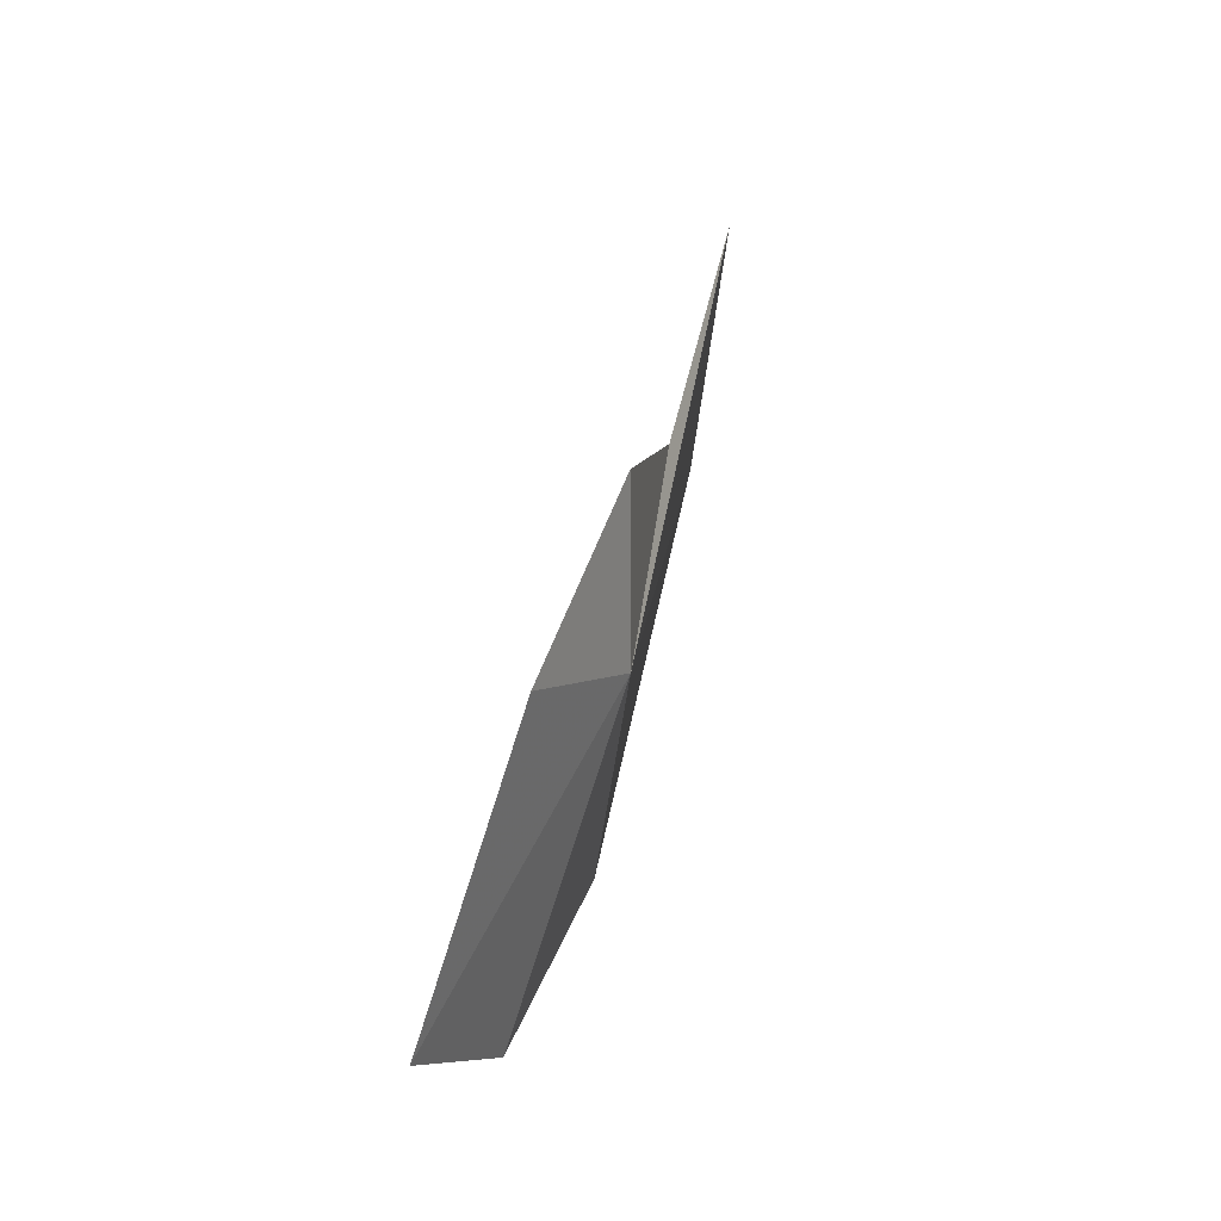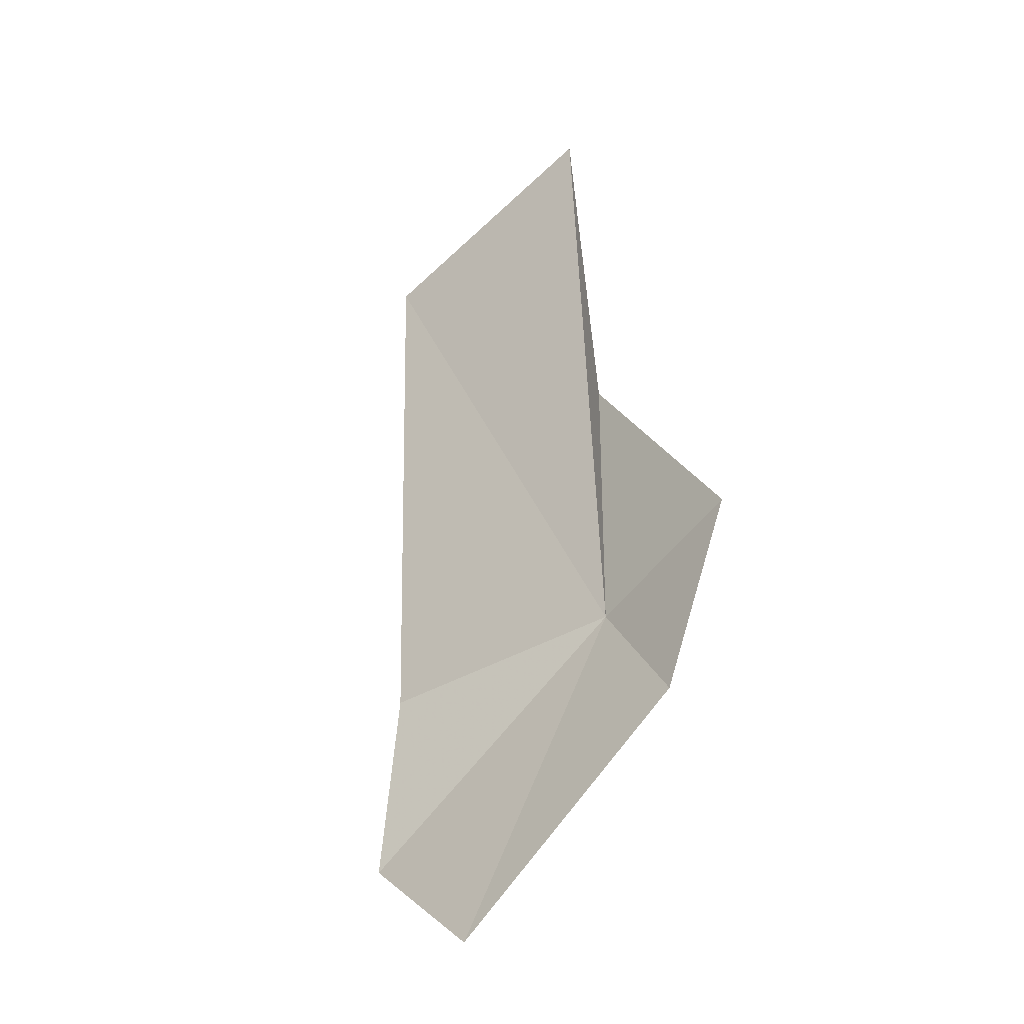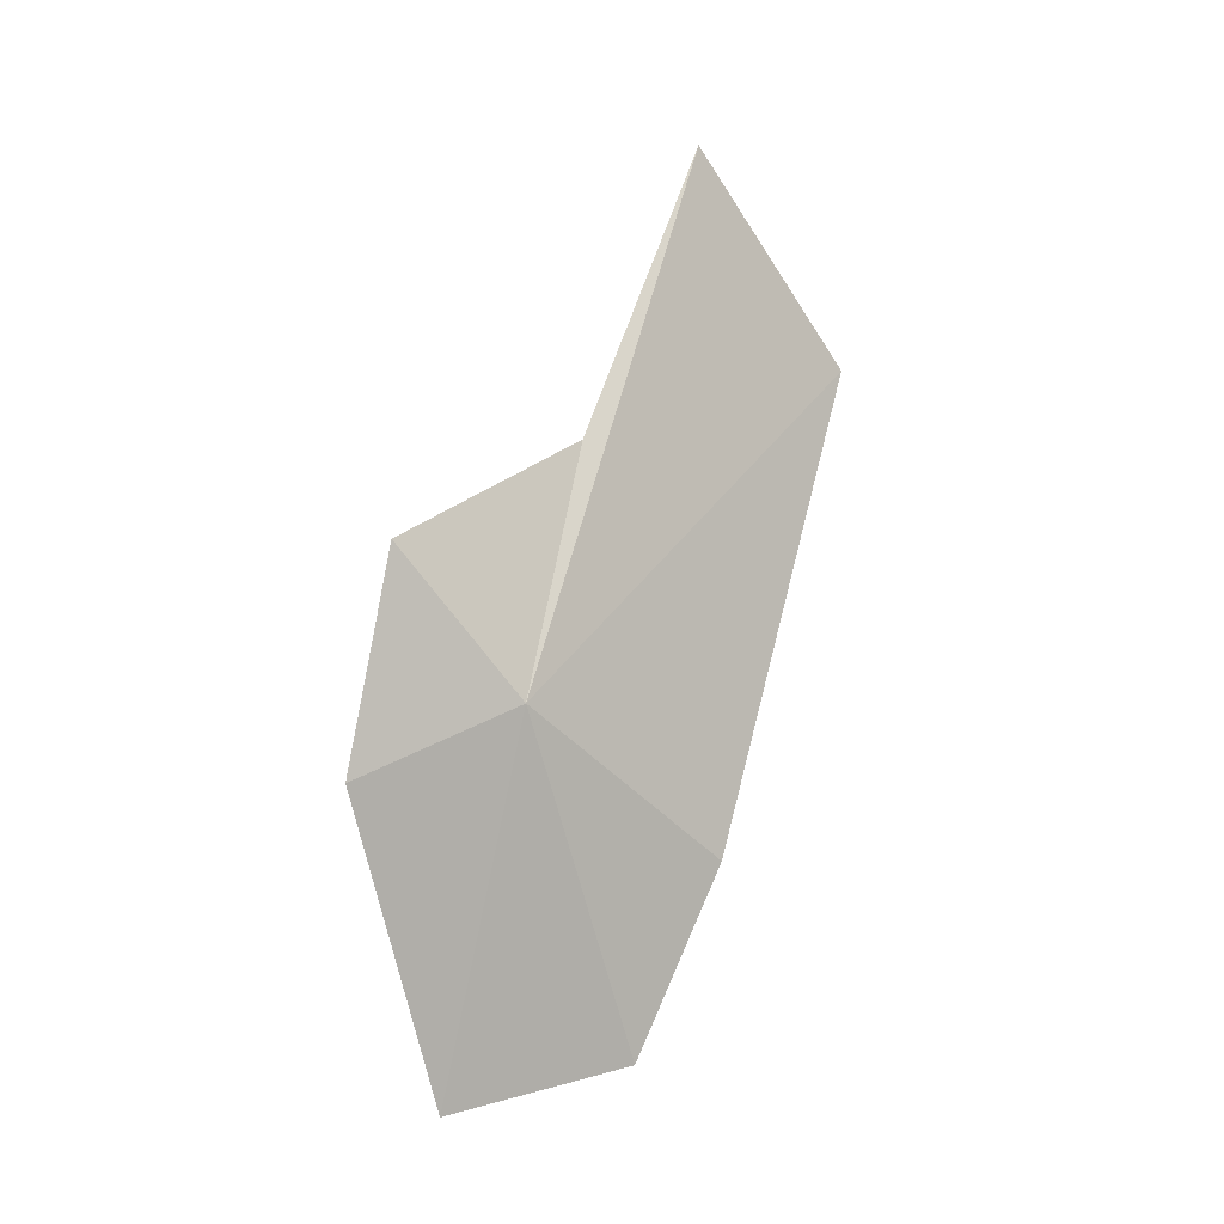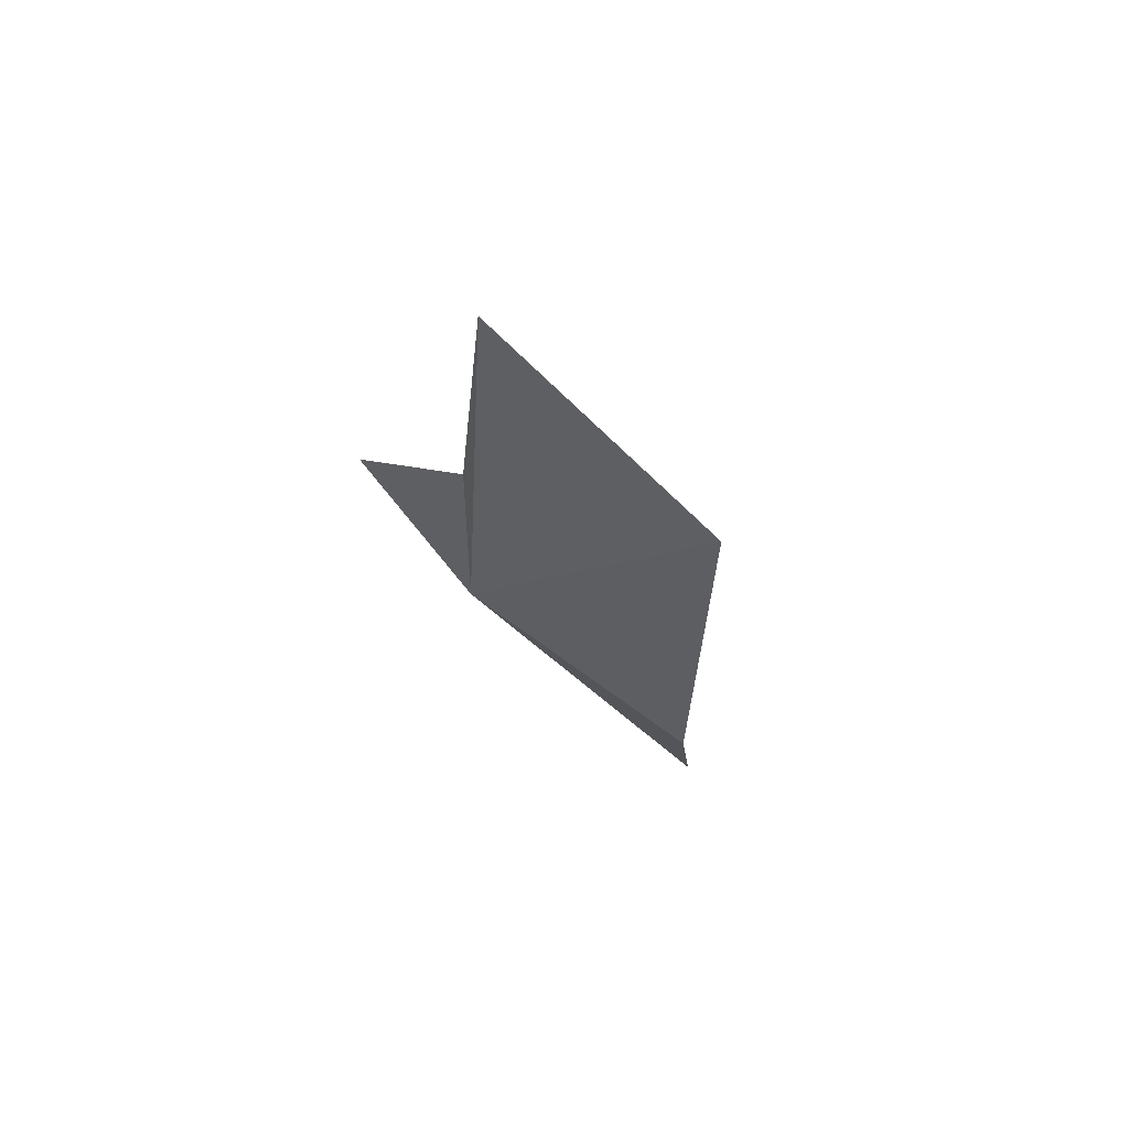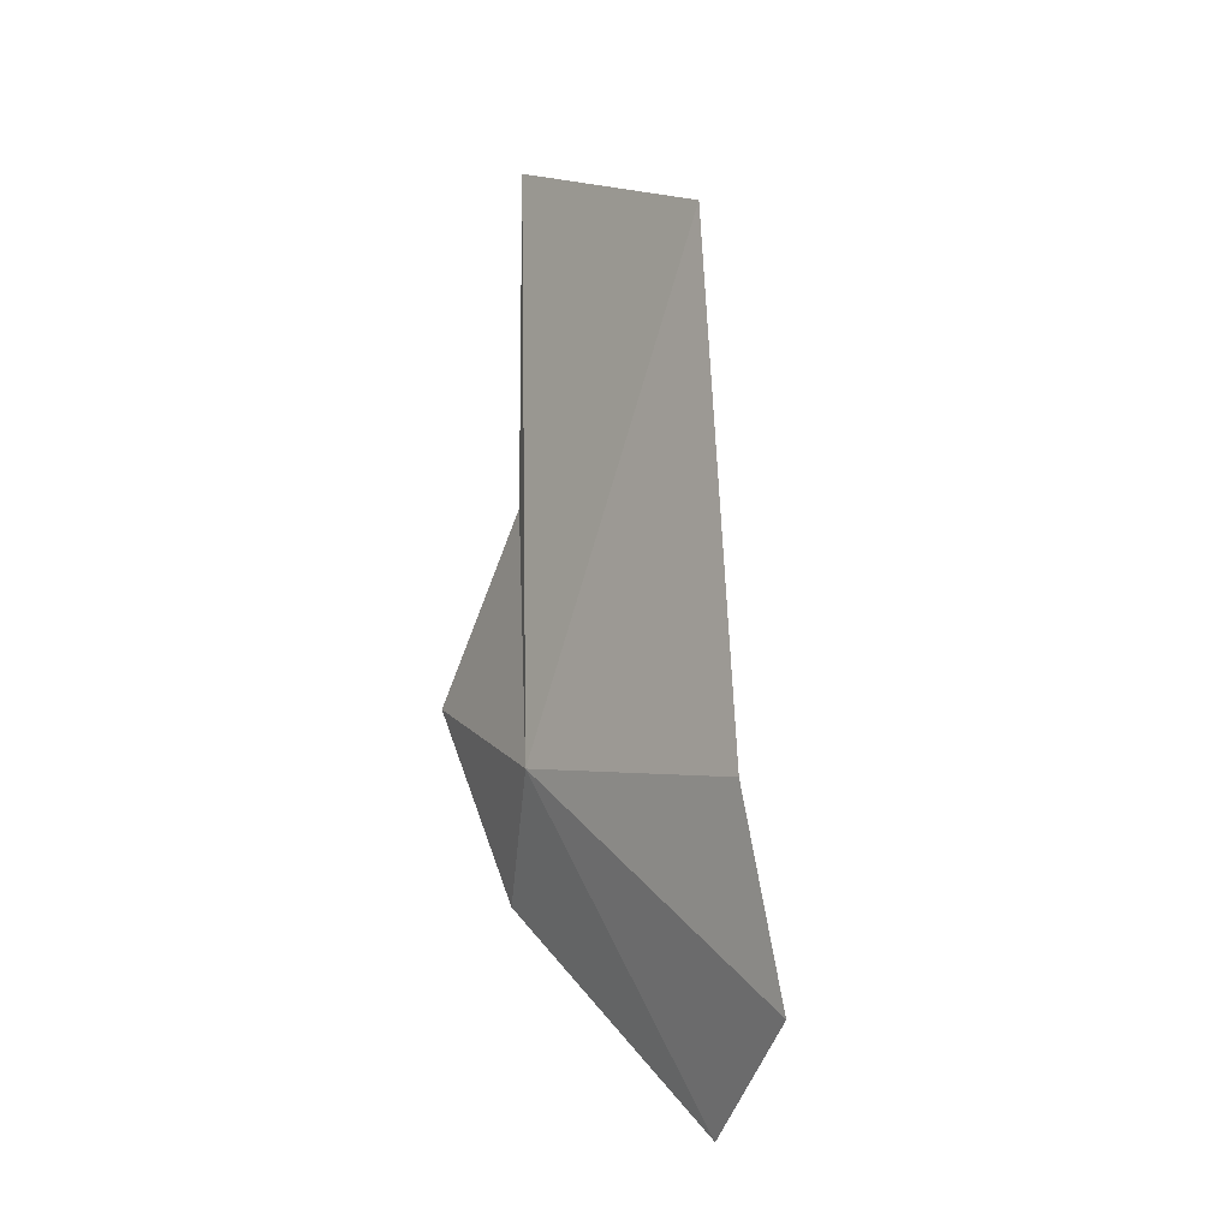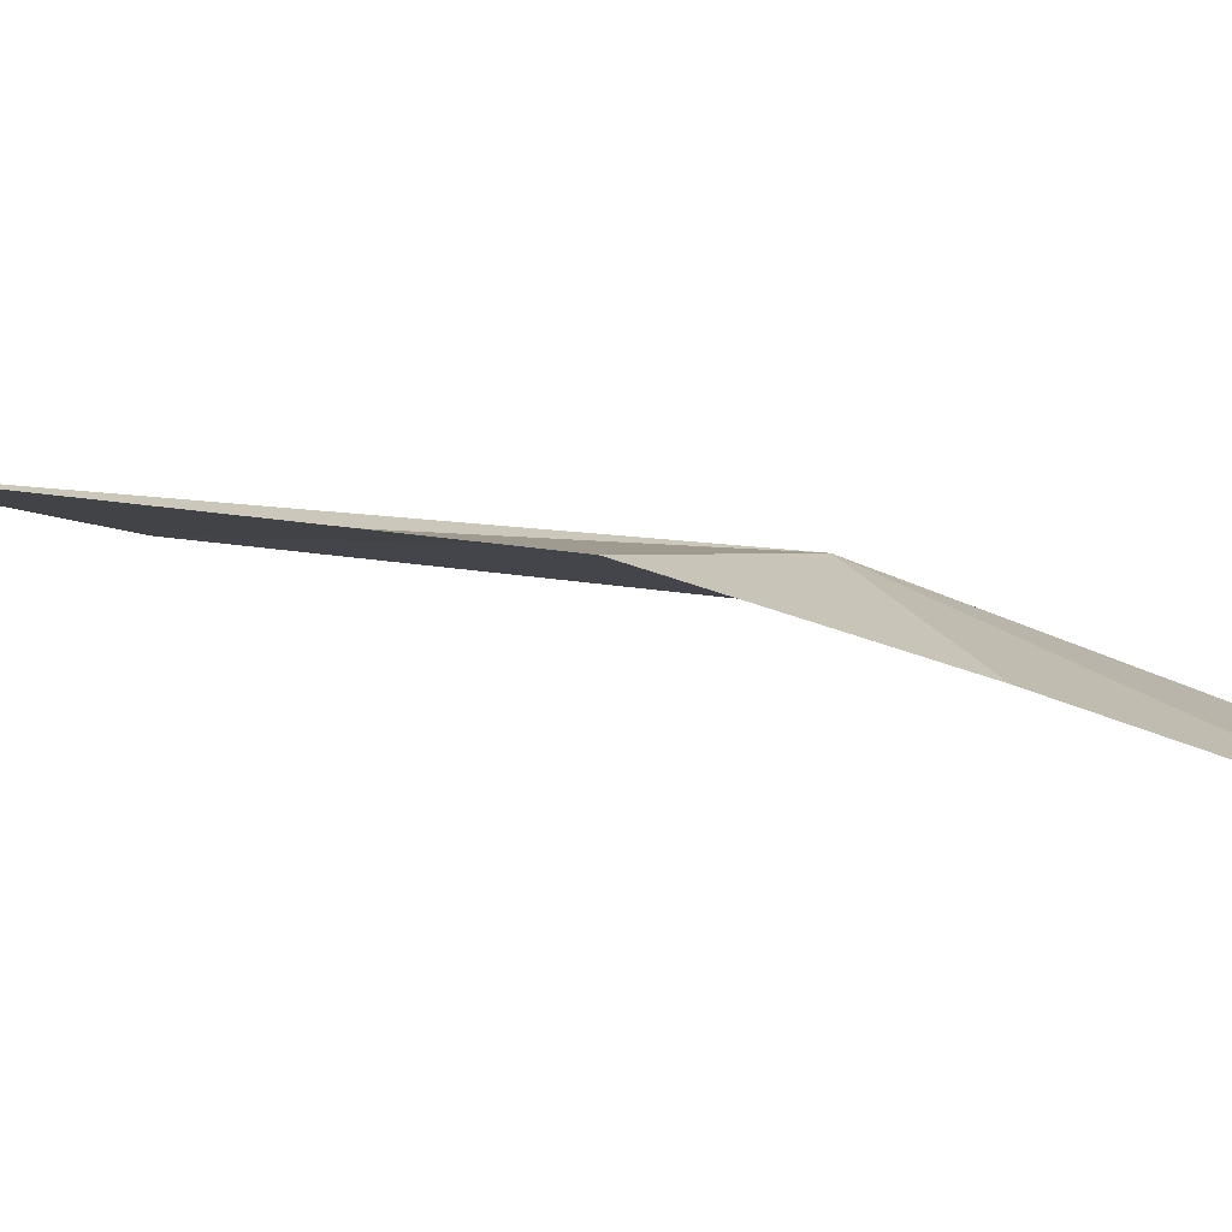
<metadata>
{"format":"obj","ext":"obj","renderer":"f3d","projection":"perspective","resolution":1024,"background":"white","views":[{"elev":-27.7,"azim":-152.4,"up":"+Y"},{"elev":-7.0,"azim":154.6,"up":"+Y"},{"elev":-21.7,"azim":-102.4,"up":"+Y"},{"elev":51.7,"azim":-25.0,"up":"+Y"},{"elev":-27.9,"azim":-10.7,"up":"+Y"},{"elev":-65.4,"azim":-84.7,"up":"+Z"}]}
</metadata>
<code>
v -19.36 -18.66 47.81
v -20.62 0.44 52.98
v -16.09 -4.752 59.07
v -19.96 -10.21 49.34
v -21.6 -14.78 43.44
v -14.34 -21.66 55.02
v -18.99 -21.33 42.69
v -13.23 -29.72 46.48
v -12.57 -27.82 52.6
f 1 3 2
f 1 2 4
f 1 4 5
f 1 6 3
f 1 5 7
f 1 7 8
f 1 9 6
f 1 8 9

</code>
